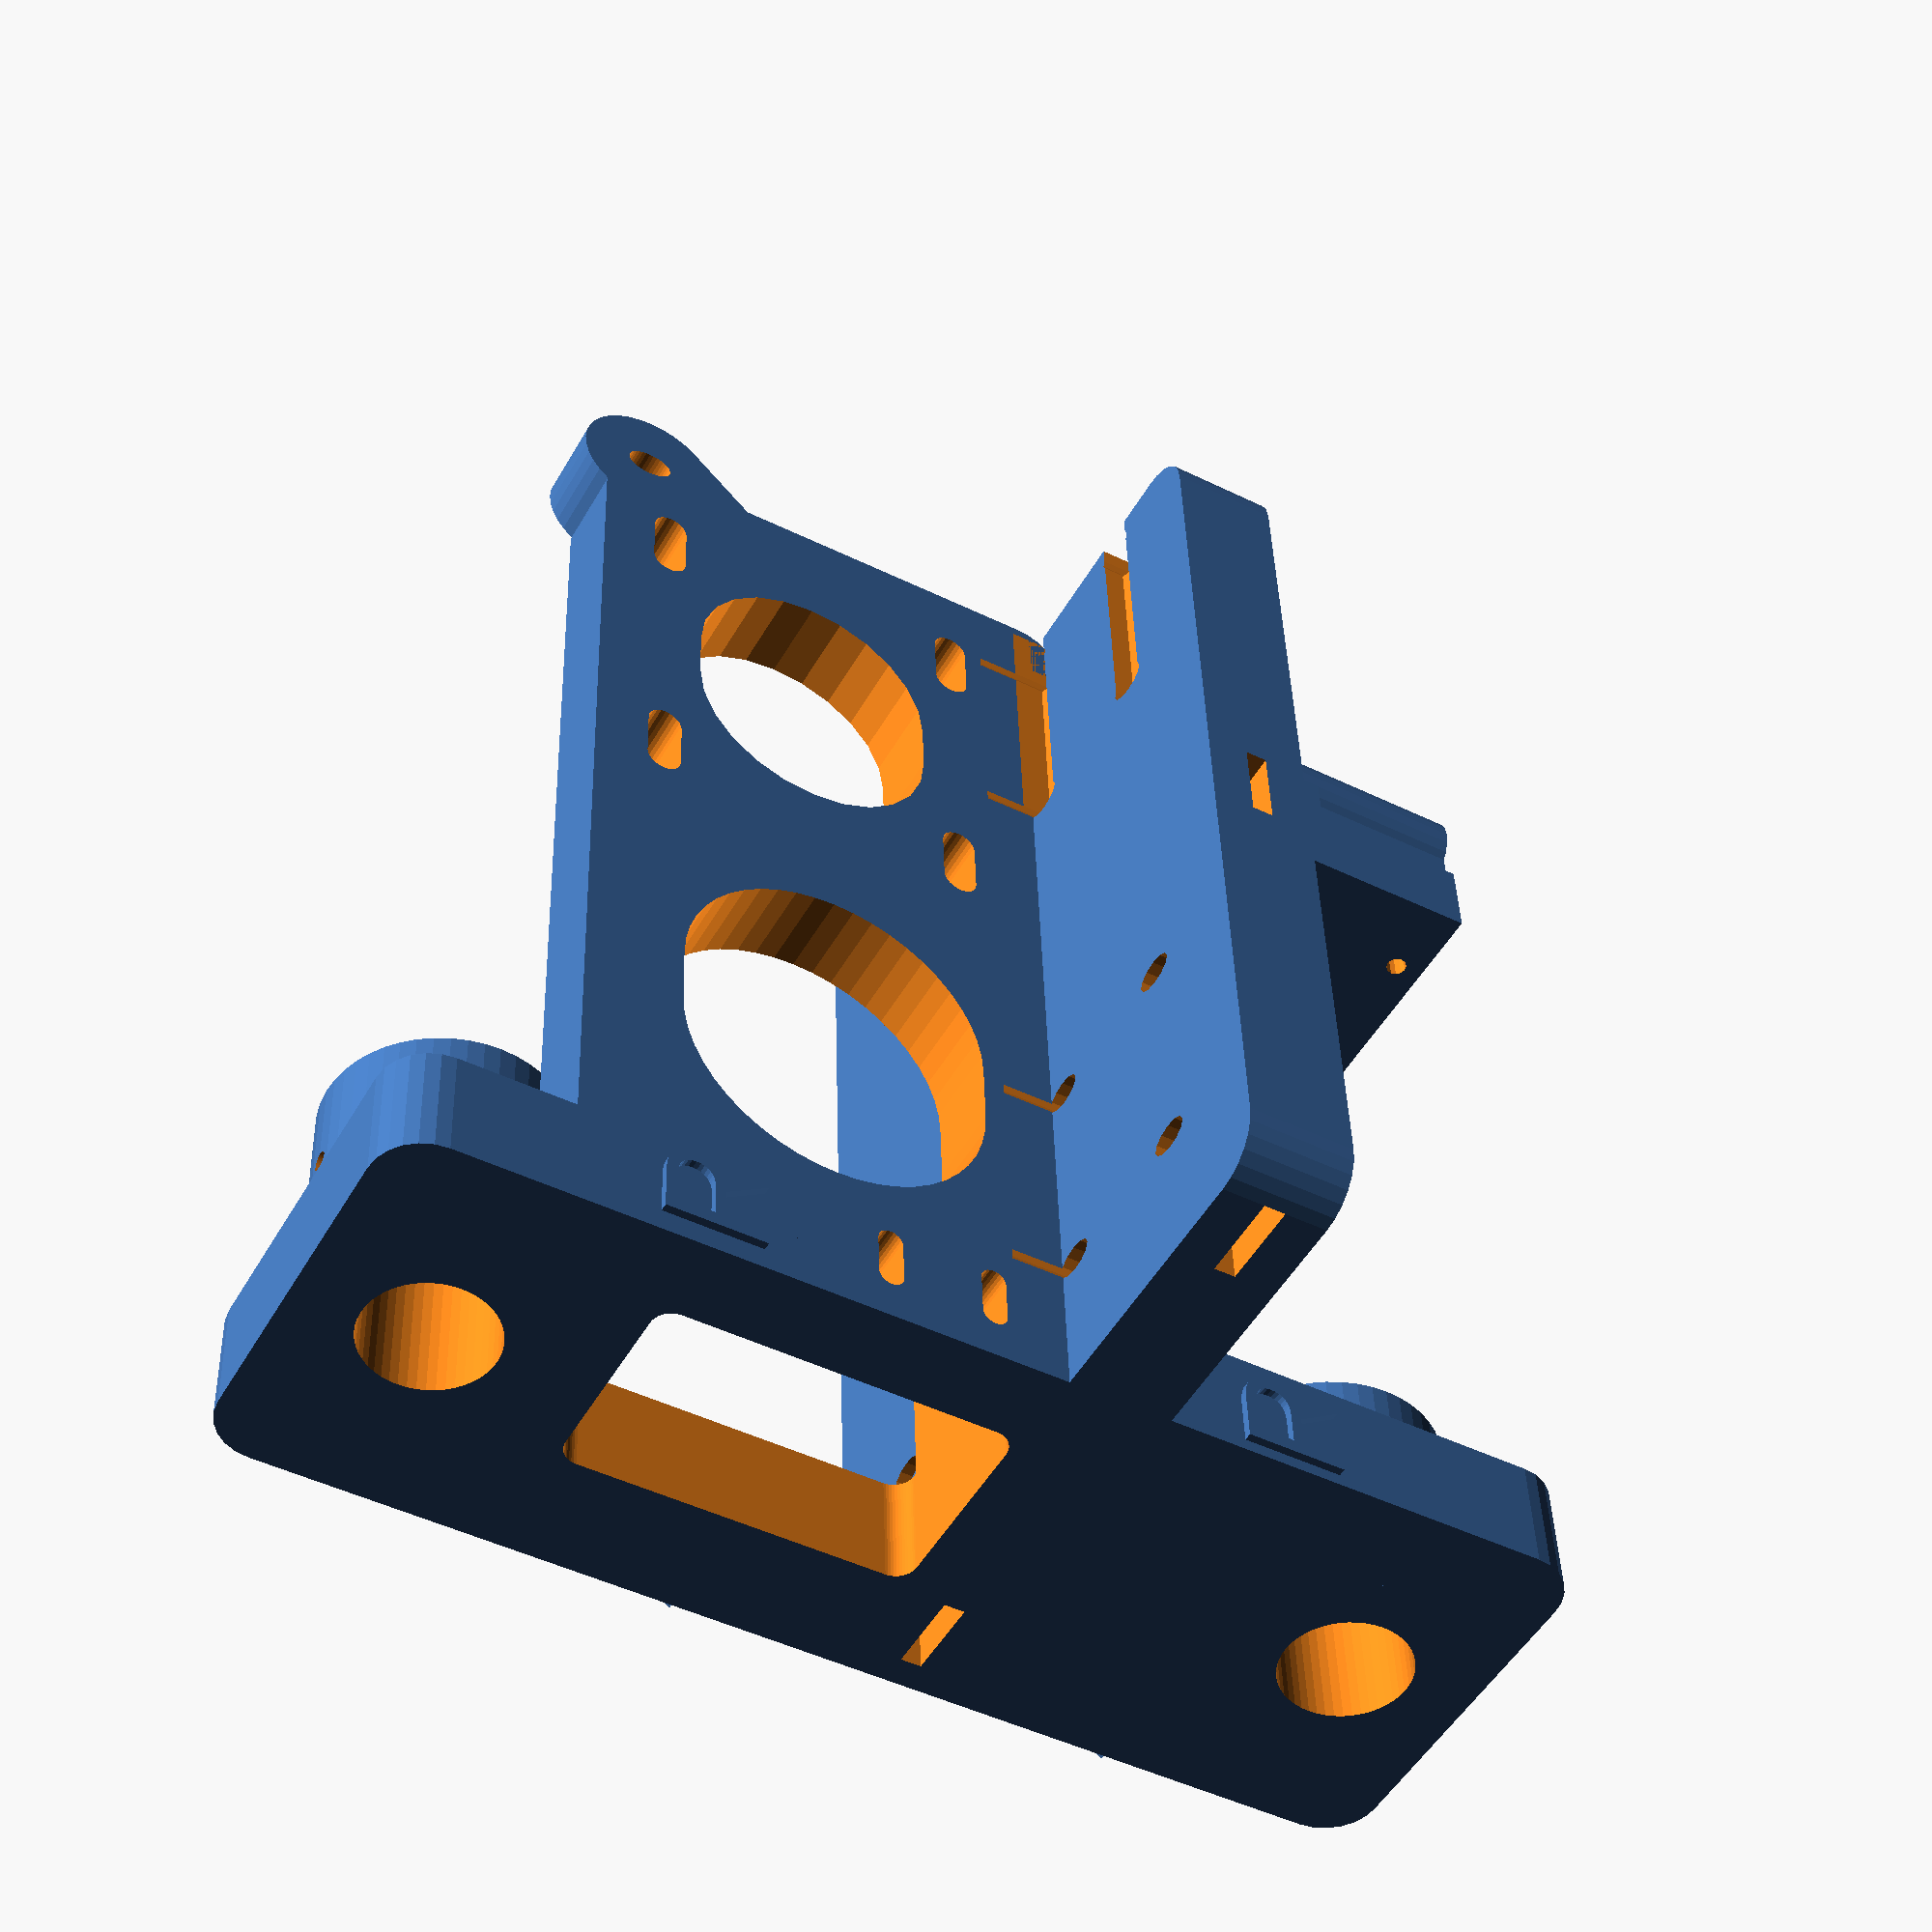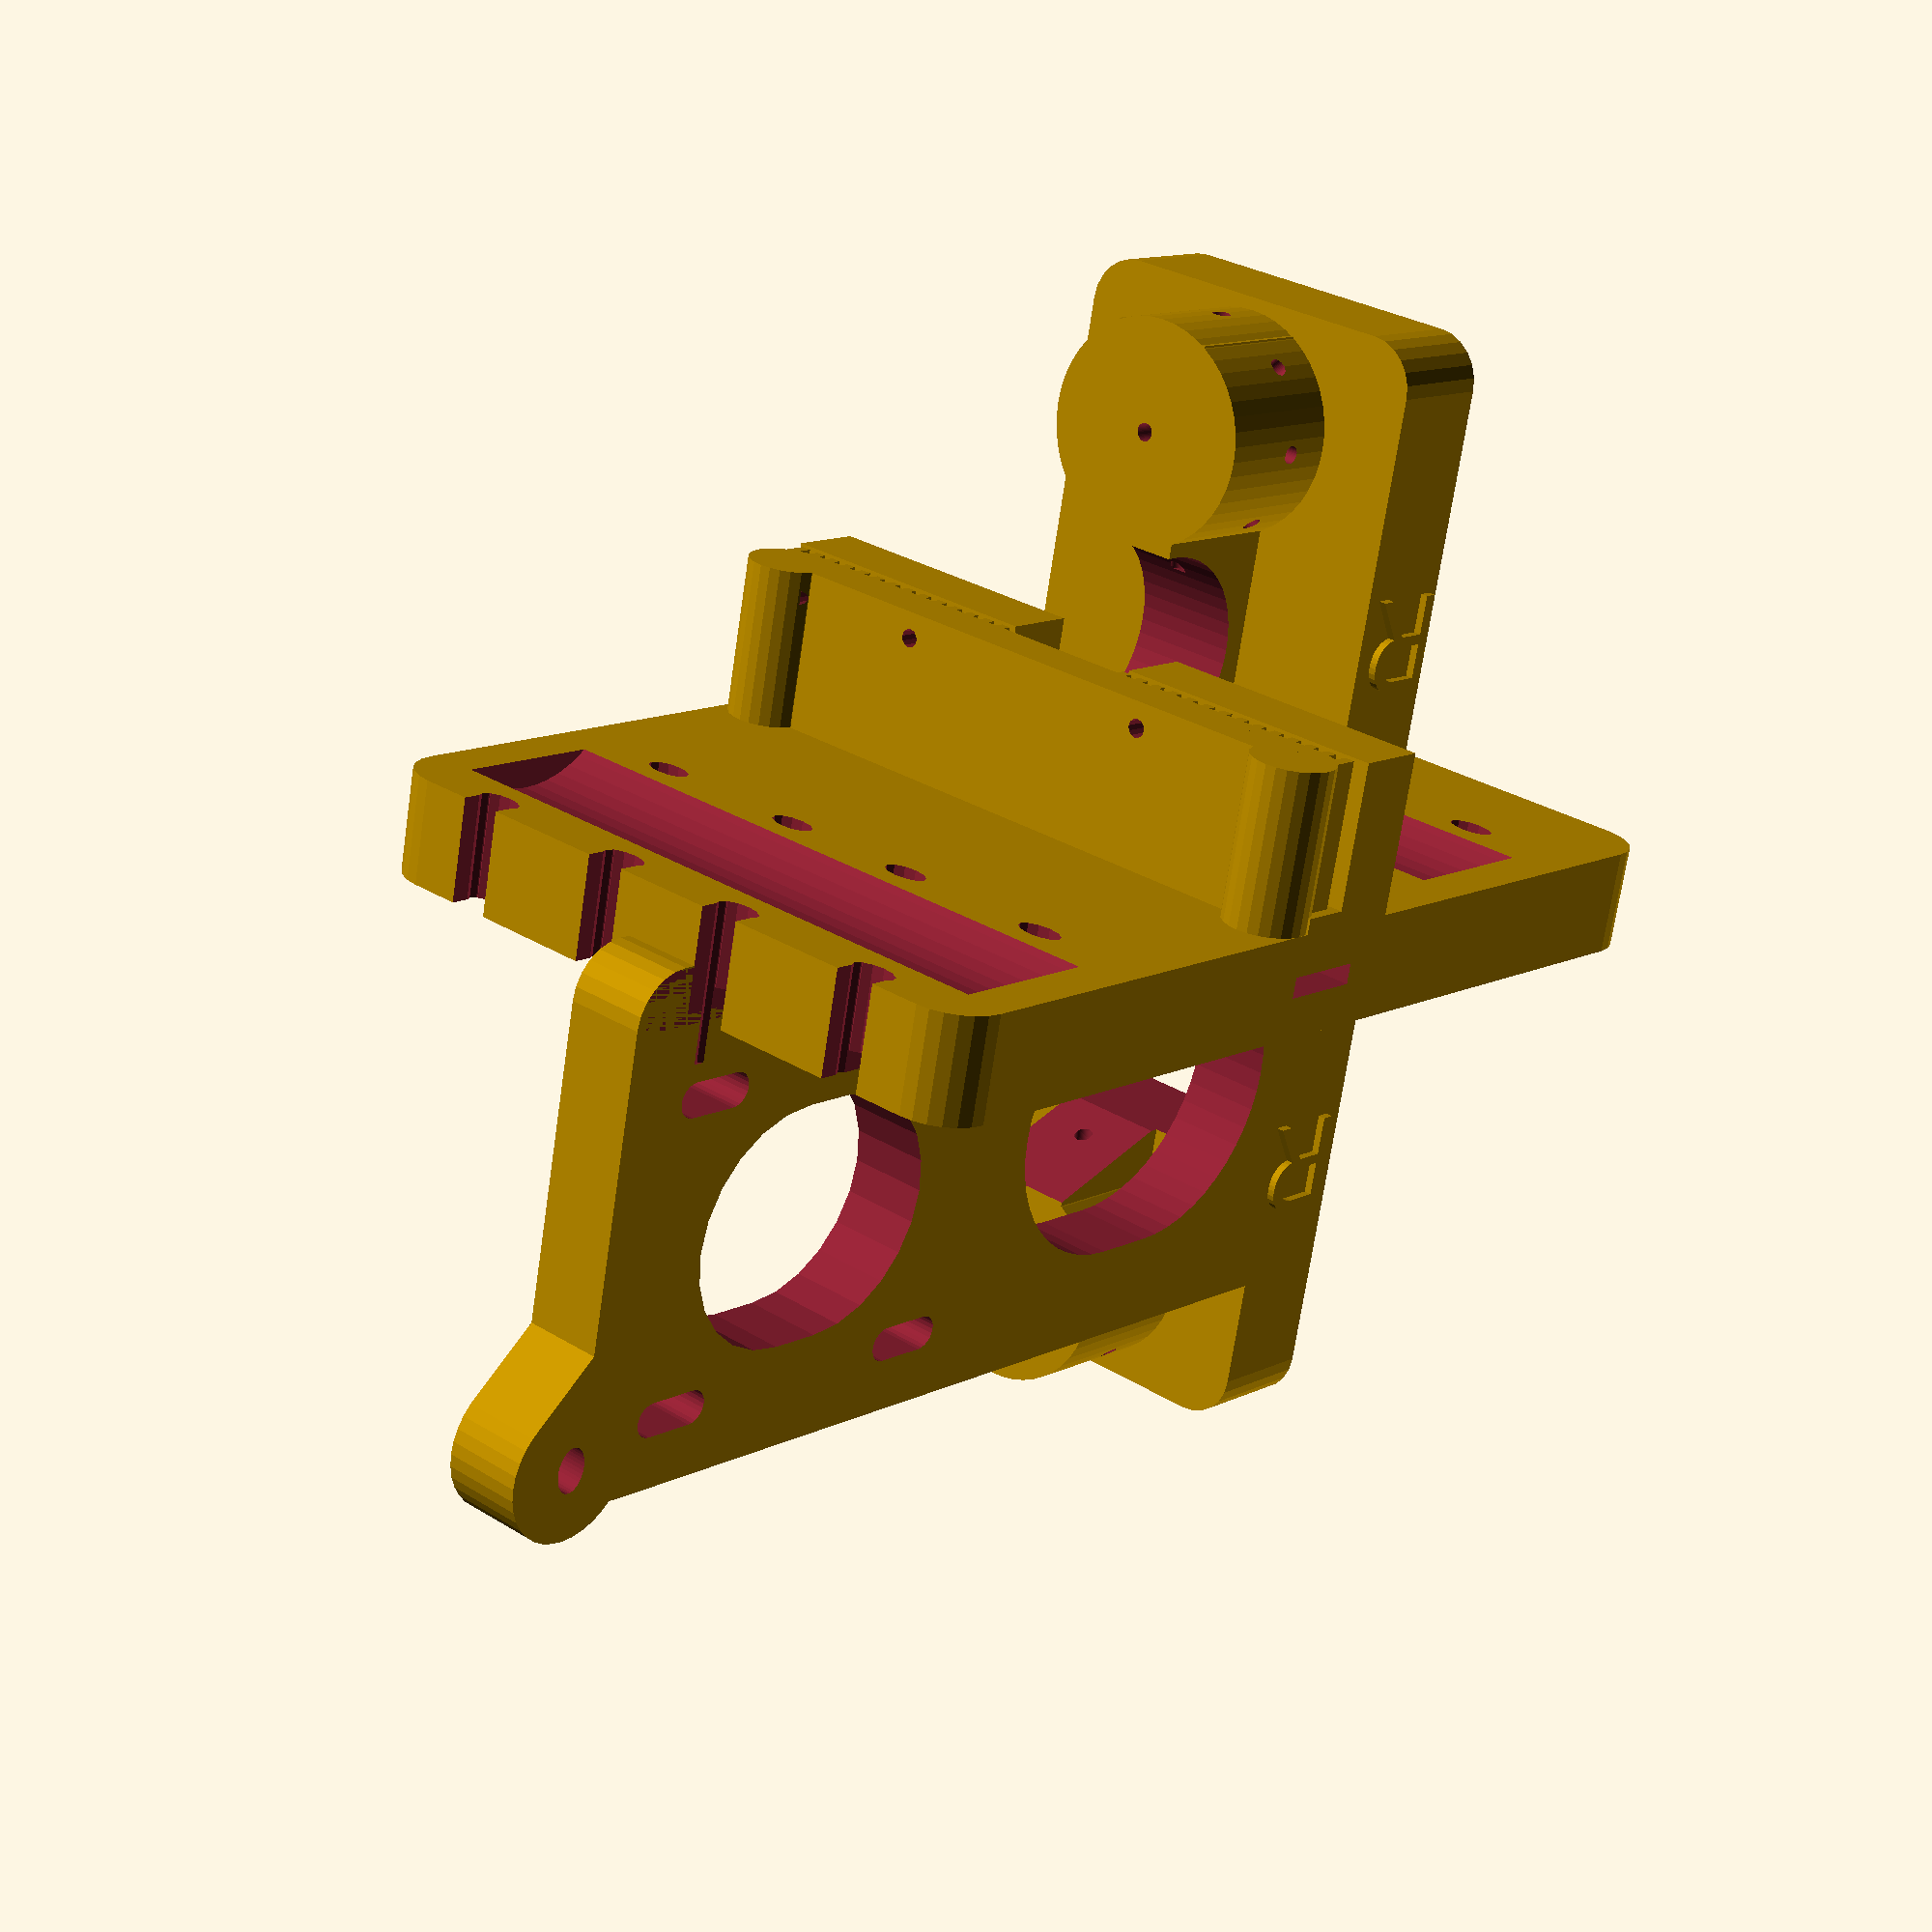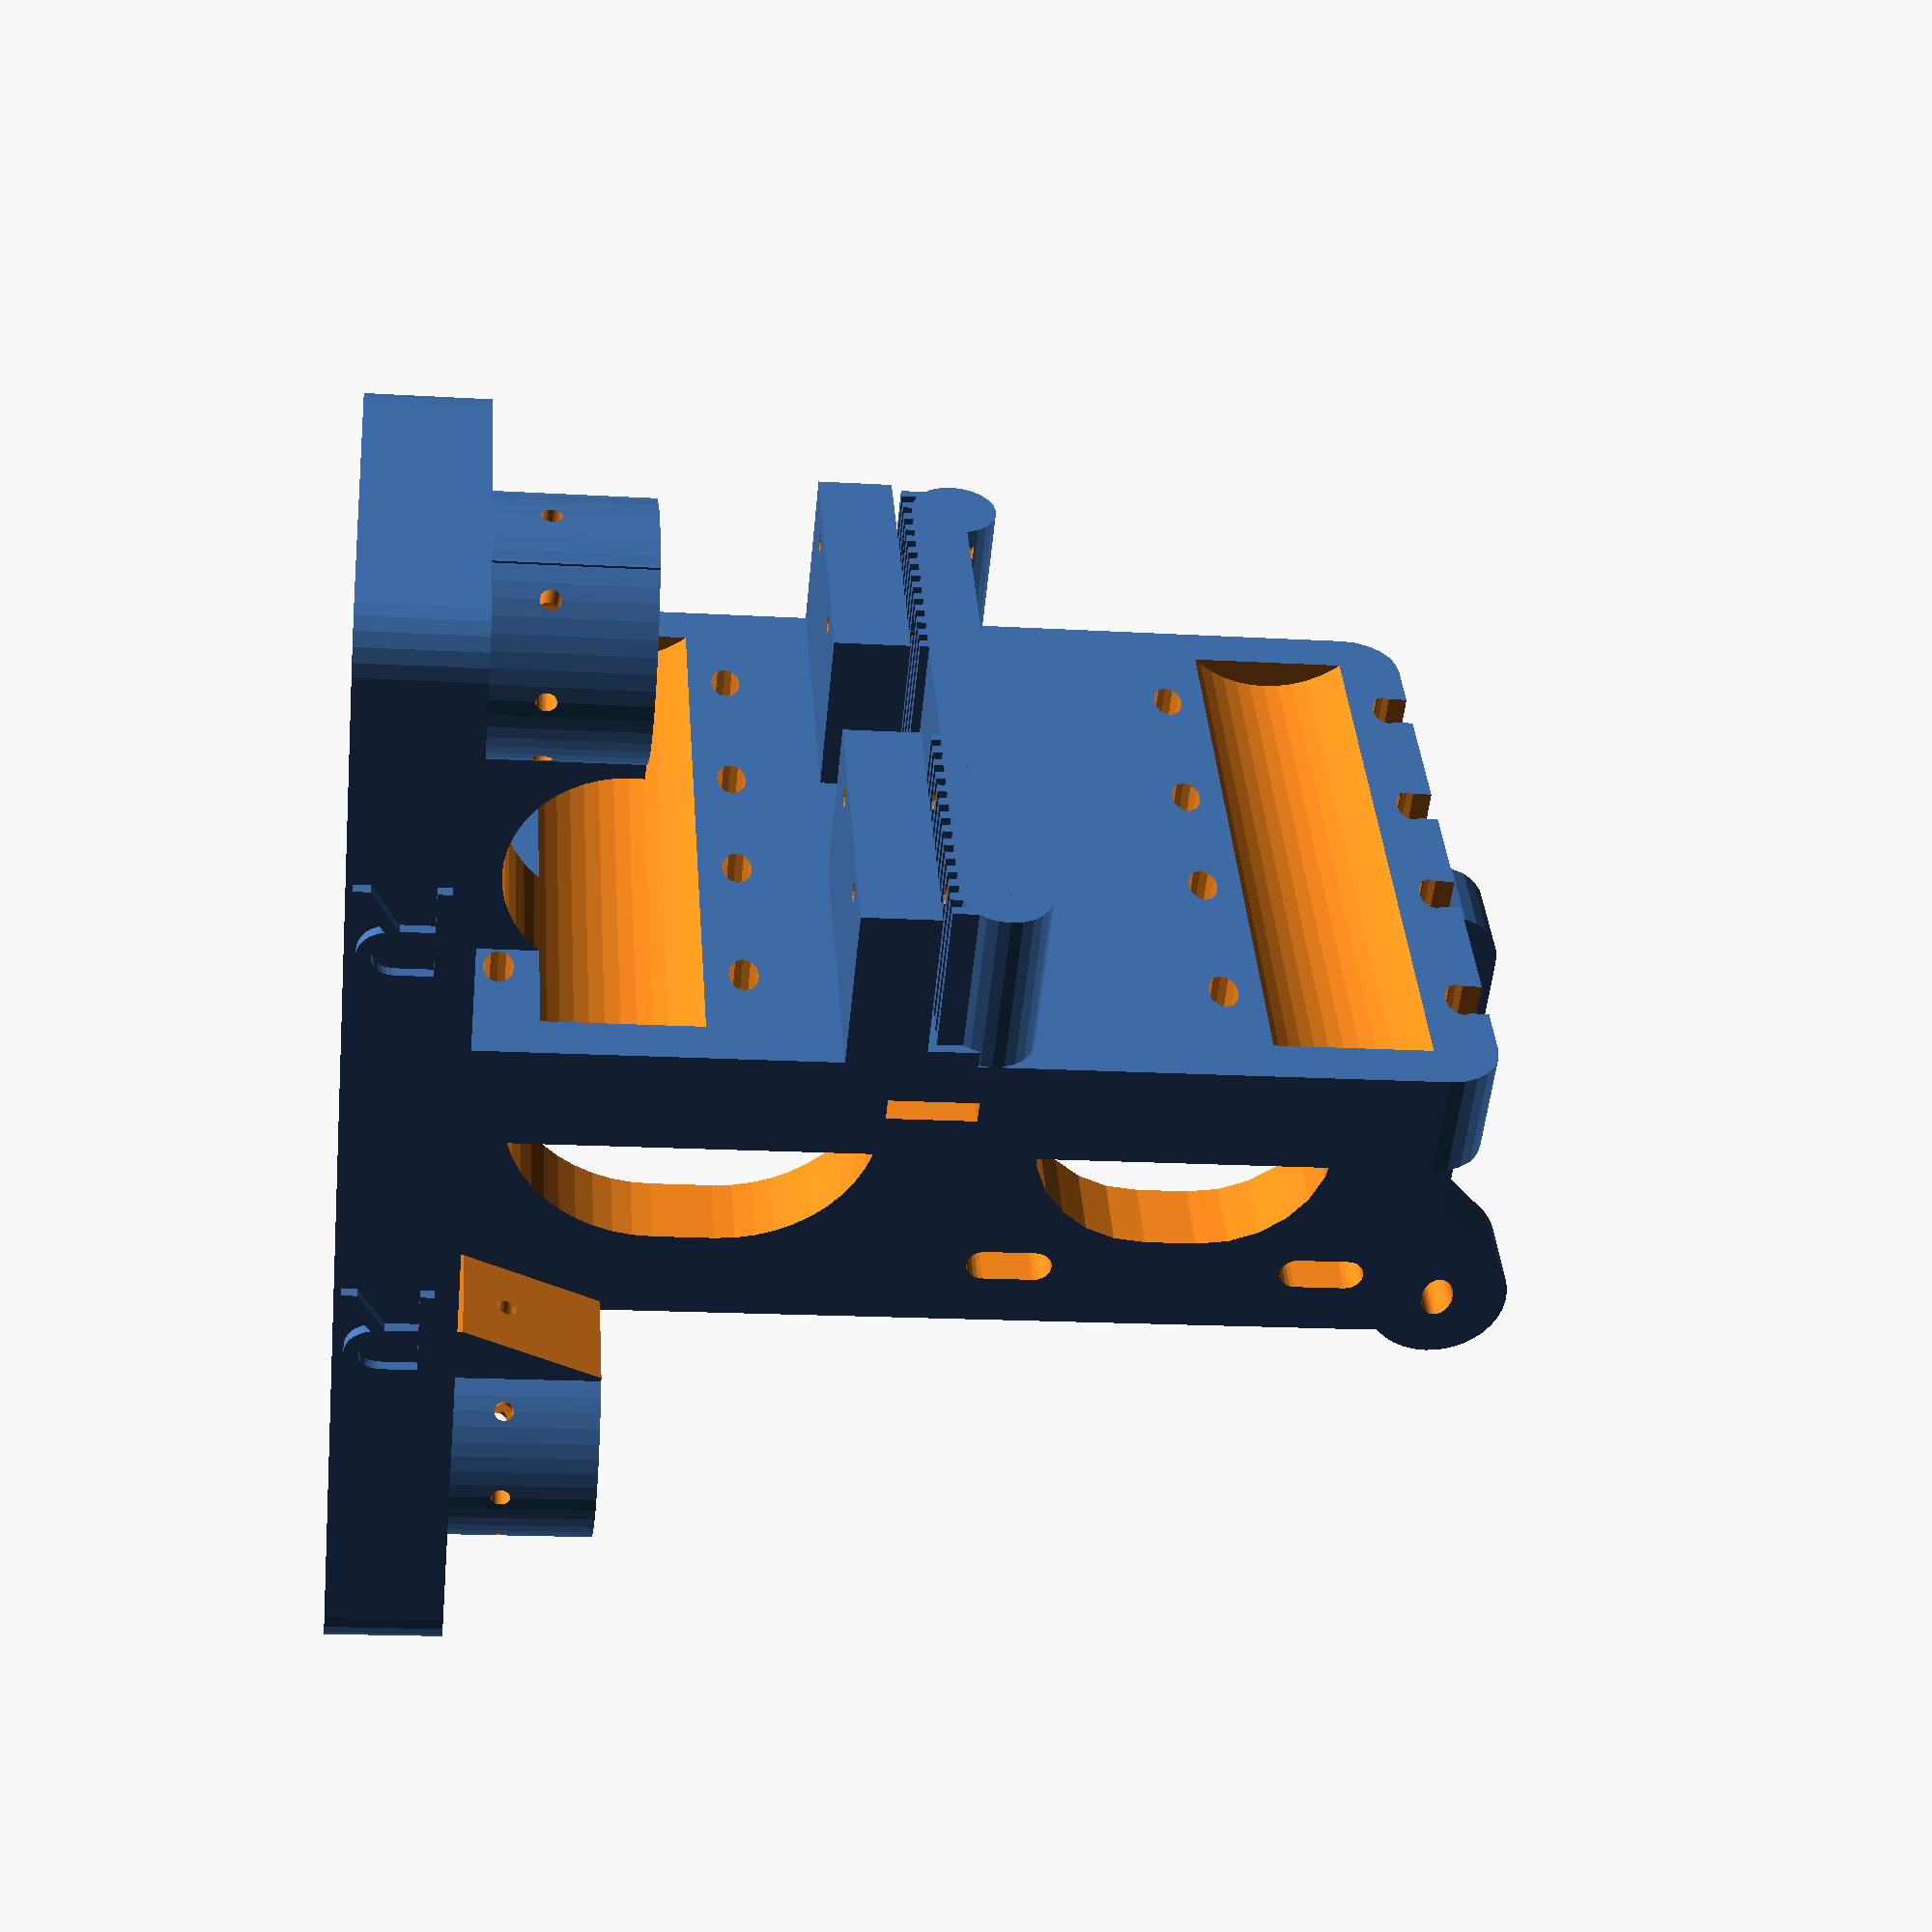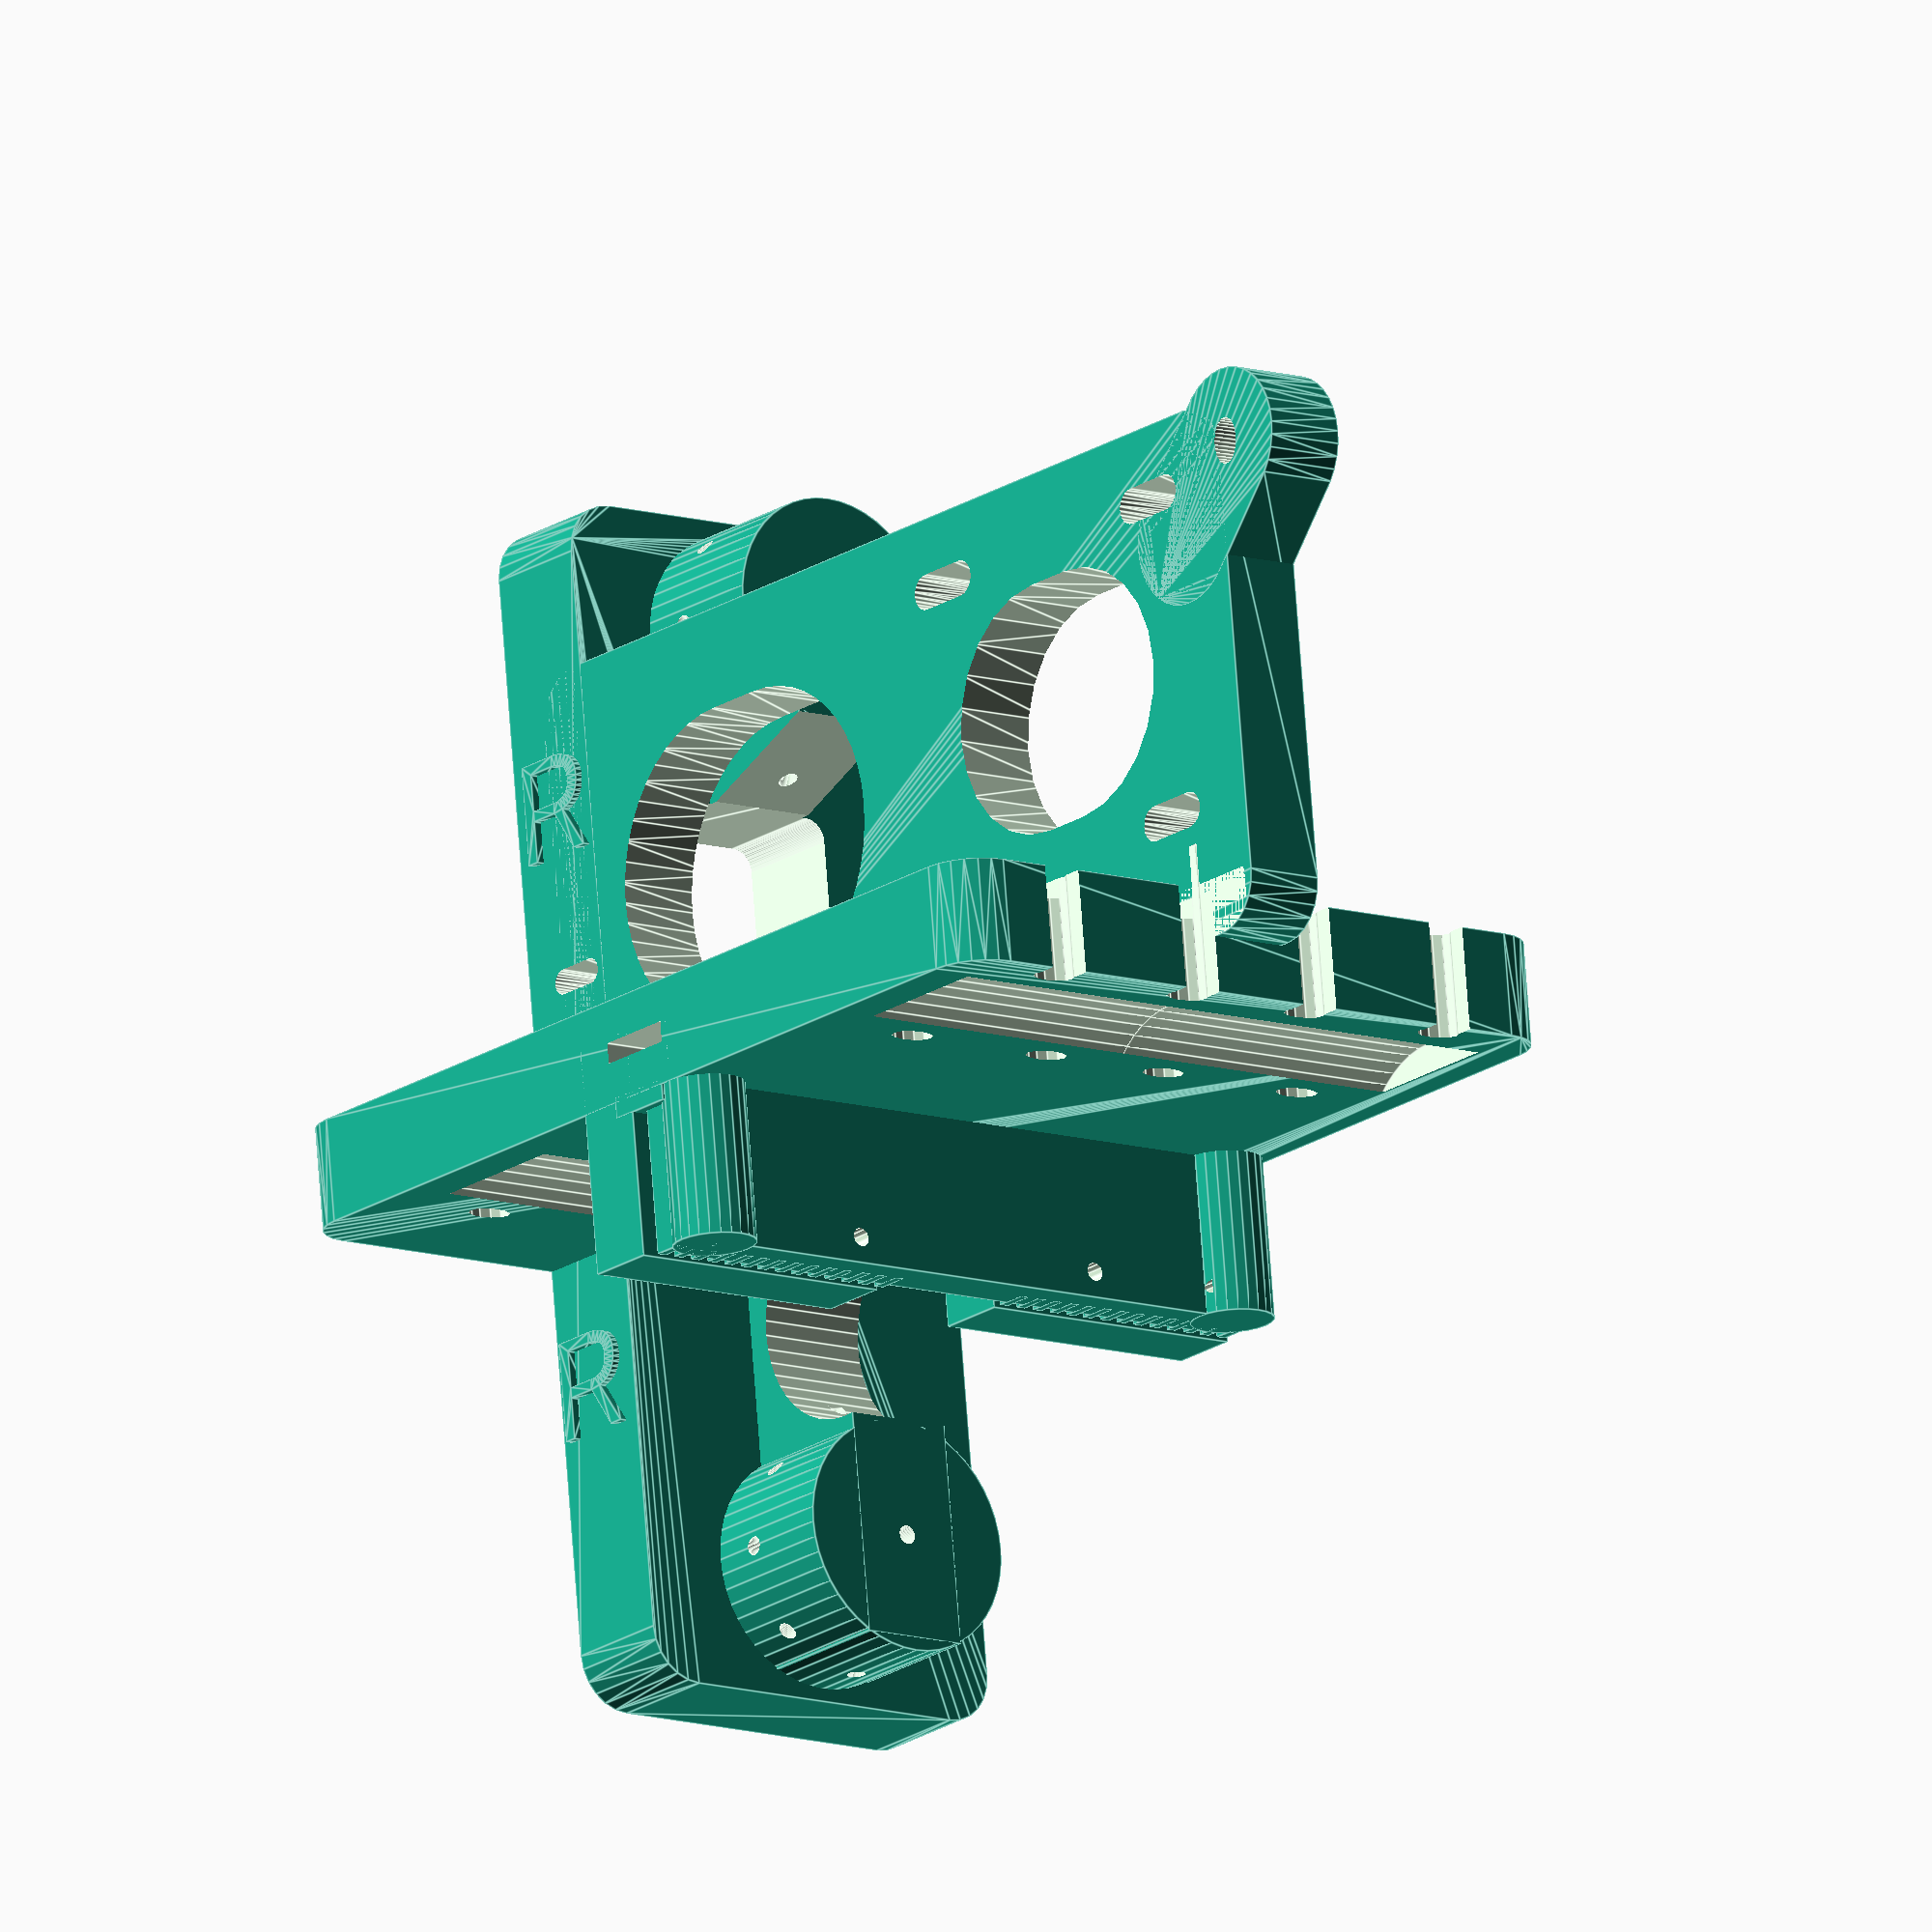
<openscad>
/* Left X terminal */

// 26 11 2018 X Stepper 30 mm more lateral so that his weight
// rests on the lateral bar.

// Print in two parts
// See lines 220  - 235 

PartsToPrint =0; // change to 1 to render only lower part
                 // change to 2 to render only upper part
RotationAngle =0; // change to 180 for upper part, when PartsToPrint = 2
                    // so no need to rotate in slic3r    

DiaFix = 1.8;
DiaM2=2.4;
DiaM3=3.4; //3.4 better then 3.5
DiaTie=4.5;  
DiaM4=4.45;
DiaM5=5.5;    
DiaAxis =8.35;
DiaBar=12.5; 
DiaLM=21.5;  
LengthLM=31.2;  
DiaStepper=24;

rotate([RotationAngle,0,0])

difference()
{

union()
    {
        
   // Nema17 external dimension 42.4  
                           
   //  fix X belt :  
                  
           translate([-1.85,0,9.5])   //2.65
      cube([5,62,22],center=true); 
              
           translate([-9.55,21,9.5])   
        cube([7,28,22],center=true);         
          
          // stop for Y belt insertion, solid bottom of 1.0 mm , Y BELT SHOULD PASS FREE OTHER SIDE
      translate([-5,23,5.5])  
    cube([7,24,2],center=true);       
                    
     //     teeth belt        
      for(i=[7.5:2:33.5]) //
       translate([-3.6,i,9.5])   
        cube([3.2,1,22],center=true);   
      
        for(i=[-33.5:2:-7.5]) 
       translate([-3.6,i,9.5])  
        cube([3.2,1,22],center=true);  
     
        
        // diameter thick enough avoids Y belt oscillations
          
  translate([-0.30,31,9.5])  
 cylinder(d=8,h=22,center=true,$fn=24);
   
          //  fix X belt other side:  
          
  translate([-9.55,-21,9.5])   
     cube([7,28,22],center=true);      
                
          // stop for Y belt insertion, solid bottom of 1.0 mm :
      translate([-5,-23,5.5])   
     cube([7,24,2],center=true);     
            
  translate([-0.3,-31,9.5])  
 cylinder(d=8,h=22,center=true,$fn=24);
         
                  
  //test belt position
          
      /*
              translate([-5.25,0,10])   //
      cube([1,150,6],center=true); 
        
              translate([5.25,0,10])   //
      cube([1,150,6],center=true);
      */
                                         
         translate([-46,-34.25,22])                  
          rotate([90,180,0])    // 180              
            linear_extrude(1.75)                 
              text("R","Arial",size=10,direction="ltr",halign="top");
              
                  translate([-56,4,22])                  
          rotate([90,180,180])    // 180              
            linear_extrude(1.75)                 
              text("R","Arial",size=10,direction="ltr",halign="top");
                                  
                                                 
         translate([-46,-34.25,-22])                  
          rotate([90,180,0])    // 180              
            linear_extrude(1.75)                 
              text("R","Arial",size=10,direction="ltr",halign="top");        
       
       
       
       
       
          translate([-55,4.0,-34])                  
          rotate([90,180,180])    // 180              
            linear_extrude(1.75)                 
              text("R","Arial",size=10,direction="ltr",halign="top");        
       
// MAIN:

  minkowski()
        {
        translate([-5.5,-0,0])
cube([91,60,9],center=true);  
        cylinder(d=10,h=1,center=true,$fn=24);
        }                
        
     // X AXIS STEPPER  base plate
     
         
  minkowski()
        {               
        translate([-3+3,1,-26])   
      cube([92,7,41],center=true);         
        
         rotate([0,90,90])     
           cylinder(d=10,h=1,center=true,$fn=24);
        }         
                
    // appendix to fix left X wiring :            
           hull()
      {  
        translate([52,1,-47])           
         rotate([0,90,90])   
           cylinder(d=14,h=8,center=true,$fn=36);
       
          translate([45,1,-40])       
         rotate([0,90,90])   
           cylinder(d=14,h=8,center=true,$fn=36);
      }
        
      // STOP X axis  X BAR terminal     
  minkowski()
        {
        
          translate([-50.5,-15,-10])  
      cube([ 10,30,105],center=true);  
     
         rotate([0,90,0])     
           cylinder(d=10,h=1,center=true,$fn=24);
        }        
        
        
    translate([-43.5,-15,-55]) 
    rotate([90,0,90])
   cylinder(d=DiaBar+10,h=25,center=true,$fn=48);
        
    translate([-43.5,-15,35]) 
    rotate([90,0,90])
   cylinder(d=DiaBar+10,h=25,center=true,$fn=48);          
        
        
        
// make printable without support:
 translate([-43.5,-15,-5]) 
         cube([25,11,100],center=true);        
        
    }   // END UNION
    
    
       // appendix to fix left X wiring :            
             
        translate([52,1,-47])   //        
         rotate([0,90,90])    
        scale([1,0.7,1]) 
           cylinder(d=DiaTie,h=9,center=true,$fn=36);
                  
         
// make printable without support:
 translate([-36,-15,-32]) 
    rotate([0,22,0])
         cube([26,12,20],center=true);
      
    // COMMENT OUT FOR LOWEST PART :
   
   if (PartsToPrint==1)
     {
      translate([0,0,-50]) // 
      cube([120,100,100],center=true); 
     }      
     
     
    // OR
    //  COMMENT OUT FOR UPMOST PART:
    if (PartsToPrint==2)
     {
       translate([0,0,50]) // 
       cube([120,100,100],center=true); 
     }       
    
    
    // X BELT PASS
    
    minkowski()
    {
        translate([-48,-13,-22.5]) 
          cube([20,15.9,30],center=true); 
         rotate([90,0,90])
   cylinder(d=4,h=20,center=true,$fn=48);
        }     
    
    
    // pulley Nema17
       hull()
    {
    translate([22,0,-29])             
        rotate([90,0,0])                  
            cylinder(h=12,d=DiaStepper,center=true,$fn=24); 
       translate([27,0,-29])               
        rotate([90,0,0])                  
            cylinder(h=12,d=DiaStepper,center=true,$fn=24); 
    }
            
    //   4 *M3 31 mm distance fix Nema17   
    
       hull()
    {
    translate([22+15.5,0,-29-15.5])            
        rotate([90,0,0])                  
            cylinder(h=12,d=DiaM3,center=true,$fn=24); 
       translate([27+15.5,0,-29-15.5])            
        rotate([90,0,0])                  
            cylinder(h=12,d=DiaM3,center=true,$fn=24); 
    }
   
     hull()
    {
    translate([22+15.5,0,-29+15.5])     
        rotate([90,0,0])                  
            cylinder(h=12,d=DiaM3,center=true,$fn=24); 
       translate([27+15.5,0,-29+15.5])               
        rotate([90,0,0])                  
            cylinder(h=12,d=DiaM3,center=true,$fn=24); 
    }
    
    
       hull()
    {
    translate([22-15.5,0,-29-15.5])          
        rotate([90,0,0])                  
            cylinder(h=12,d=DiaM3,center=true,$fn=24); 
       translate([27-15.5,0,-29-15.5])                
        rotate([90,0,0])                  
            cylinder(h=12,d=DiaM3,center=true,$fn=24); 
    }
   
     hull()
    {
    translate([22-15.5,0,-29+15.5])           
        rotate([90,0,0])                  
            cylinder(h=12,d=DiaM3,center=true,$fn=24); 
       translate([27-15.5,0,-29+15.5])              
        rotate([90,0,0])                  
            cylinder(h=12,d=DiaM3,center=true,$fn=24); 
    }   
    
     // Speedup printing:
      
    
  hull()
    {
       translate([-26,0,-27])                 
        rotate([90,0,0])                  
            cylinder(h=12,d=30,center=true,$fn=48); 
    
    
       translate([-20,0,-27])                 
        rotate([90,0,0])                  
            cylinder(h=12,d=30,center=true,$fn=48); 
    }
         
    
   //  optional belt insertion extra fix with
   //  self tapping and approximating screws here
   //  or with twisted iron wire
   
  translate([-6,28,18.0])  
          rotate([0,90,0])
 cylinder(d=DiaFix,h=15,center=true,$fn=12);
             
  translate([-6,14,18.0])  
          rotate([0,90,0])
 cylinder(d=DiaFix,h=15,center=true,$fn=12);
          
     translate([-6,-28,18.0])   
          rotate([0,90,0])
 cylinder(d=DiaFix,h=15,center=true,$fn=12);
             
  translate([-6,-14,18])  
          rotate([0,90,0])
 cylinder(d=DiaFix,h=15,center=true,$fn=12);
    
   // LM HOLDERS
      
    translate([32,15,13])
    rotate([90,0,0])
   cylinder(d=DiaLM,h=LengthLM,center=true,$fn=48);

 // TIES FOR THIS LM12UU
 
   translate([21.3,23,0])  
    scale([0.6,1,1])
    cylinder(h=20,d=DiaTie,center=true,$fn=12)  ;
      
     translate([32+10.7,15+8,0])   
    scale([0.6,1,1])
    cylinder(h=20,d=DiaTie,center=true,$fn=12)  ;
      
     translate([32-10.7,15-8,0])    
    scale([0.6,1,1])
    cylinder(h=20,d=DiaTie,center=true,$fn=12)  ;
      
     translate([32+10.7,15-8,0])  
    scale([0.6,1,1])
    cylinder(h=20,d=DiaTie,center=true,$fn=12)  ;
            
      
         translate([32+14,-15+8,0]) // = 2 mm depth
      cube([8,4,12],center=true);
            
         translate([32+14,-15-8,0]) // = 2 mm depth
      cube([8,4,12],center=true);
      
      
    translate([-32,15,13])
    rotate([90,0,0])
   cylinder(d=DiaLM,h=LengthLM,center=true,$fn=48);

 // TYES FOR THIS LM10UU
 
   translate([-32-10.7,15-8,0])    
    scale([0.6,1,1])
    cylinder(h=20,d=DiaTie,center=true,$fn=12)  ;
      
 translate([-32+10.7,15-8,0])  
    scale([0.6,1,1])
    cylinder(h=20,d=DiaTie,center=true,$fn=12)  ;
      
 translate([-32-10.7,15+8,0])  
    scale([0.6,1,1])
    cylinder(h=20,d=DiaTie,center=true,$fn=12)  ;
      
 translate([-32+10.7,15+8,0])   
    scale([0.6,1,1])
    cylinder(h=20,d=DiaTie,center=true,$fn=12)  ;
      

// grooves for tyes below stepper

translate([32,7,-4.5])  // 2mm deep groove for tye 
 cube([21,4,3],center=true);

translate([32,23,-4.5])  //2mm deep groove for tye 
 cube([21,4,3],center=true); 


    translate([32,-15,13]) 
    rotate([90,0,0])
   cylinder(d=DiaLM,h=LengthLM,center=true,$fn=48);

         translate([32+14,15+8,0]) 
      cube([8,4,12],center=true);
            
    translate([32+14,15-8,0])
      cube([8,4,12],center=true);     

 // TIES FOR THIS LM12UU
   translate([32-10.7,-15+8,0]) 
    scale([0.6,1,1])
    cylinder(h=20,d=DiaTie,center=true,$fn=12)  ;
      
     translate([32+10.7,-15+8,0])  
    scale([0.6,1,1])
    cylinder(h=20,d=DiaTie,center=true,$fn=12)  ;
      
     translate([32-10.7,-15-8,0])  
    scale([0.6,1,1])
    cylinder(h=20,d=DiaTie,center=true,$fn=12)  ;
      
     translate([32+10.7,-15-8,0]) 
    scale([0.6,1,1])
    cylinder(h=20,d=DiaTie,center=true,$fn=12)  ;
      
    translate([-32,-15,13]) 
    rotate([90,0,0])
   cylinder(d=DiaLM,h=LengthLM,center=true,$fn=48);

 // TIES FOR THIS LM12UU
   translate([-32-10.7,-15-8,0])  
    scale([0.6,1,1])
    cylinder(h=20,d=DiaTie,center=true,$fn=12)  ;
      
 translate([-32+10.7,-15-8,0])  
    scale([0.6,1,1])
    cylinder(h=20,d=DiaTie,center=true,$fn=12)  ;
      
 translate([-32-10.7,-15+8,0])  
    scale([0.6,1,1])
    cylinder(h=20,d=DiaTie,center=true,$fn=12)  ;
      
 translate([-32+10.7,-15+8,0])  
    scale([0.6,1,1])
    cylinder(h=20,d=DiaTie,center=true,$fn=12)  ;
      
// room for 12 mm shafts !
// LEAVE THIS FOR CHECK: !!
 translate([30,0,14.5]) // z14=margin
    rotate([90,0,0])
   cylinder(d=14.4,h=120,center=true,$fn=48);
   
   
 translate([-30,0,14.5]) // z14=margin
    rotate([90,0,0])
   cylinder(d=14.4,h=120,center=true,$fn=48);
    
     translate([70-15.5-4,8,0])  
cylinder(d=DiaM4,h=12,center=true,$fn=12);
    
       translate([70-15.5-4,-8,0])  
cylinder(d=DiaM4,h=12,center=true,$fn=12);
       
      
   //  VERTICAL LM12 HOLDERS
  
    translate([-46,-15,35]) 
    rotate([90,0,90])
   cylinder(d=DiaBar,h=22,center=true,$fn=48);


    translate([-46,-15,-55]) 
    rotate([90,0,90])
   cylinder(d=DiaBar,h=22,center=true,$fn=48);
            
      
//  VERTICAL LM HOLDER
  
    translate([-46,-15,-55]) 
    rotate([90,0,90])
   cylinder(d=DiaBar,h=22,center=true,$fn=48);
      
     //  MAYBE,OPTION fix X bar M12  with self tapping screws:

for(r=[0:45:180])
    translate([-40,-15,-55]) 
    rotate([r,0,0])
   cylinder(d=DiaFix,h=30,center=true,$fn=48);

   //    MAYBE,OPTION fix X bar 12 bar with self tapping screws:

for(r=[0:45:180])
    translate([-40,-15,-55]) 
    rotate([r,0,0])
   cylinder(d=DiaFix,h=30,center=true,$fn=48);

      
for(r=[0:45:180])
    translate([-40,-15,35]) 
    rotate([r,0,0])
   cylinder(d=DiaFix,h=30,center=true,$fn=48);

         
// air escape :
 translate([-40,-15,35]) 
    rotate([0,90,0])
   cylinder(d=DiaFix,h=30,center=true,$fn=48);

 translate([-40,-15,-55]) 
    rotate([0,90,0])
   cylinder(d=DiaFix,h=30,center=true,$fn=48);
            
      
    hull()
     {   
    translate([-51,0,-22])                 
        rotate([90,0,0])                  
            cylinder(h=12,d=DiaM2,center=true,$fn=24); 
    
        translate([-47,0,-22])                 
        rotate([90,0,0])                  
            cylinder(h=12,d=DiaM2,center=true,$fn=24); 
    }   
            
        hull()
     {   
    translate([-51,0,-12])                 
        rotate([90,0,0])                  
            cylinder(h=12,d=DiaM2,center=true,$fn=24); 
    
        translate([-47,0,-12])                 
        rotate([90,0,0])                  
            cylinder(h=12,d=DiaM2,center=true,$fn=24); 
    }  
           
// pockets for easier removal from base plate 3D printer: 
     translate([-54,26,0]) //
           cube([10,8,2],center=true);
      
      translate([-54,-28,0]) 
           cube([10,8,2],center=true);      
   
    translate([-5,32,0]) 
           cube([8,8,2],center=true);
      
      translate([-5,-32,0]) 
           cube([8,8,2],center=true);
        
}

</openscad>
<views>
elev=226.8 azim=93.5 roll=299.2 proj=p view=wireframe
elev=250.1 azim=311.9 roll=188.4 proj=p view=solid
elev=233.3 azim=175.7 roll=185.7 proj=p view=solid
elev=106.0 azim=128.4 roll=184.2 proj=o view=edges
</views>
